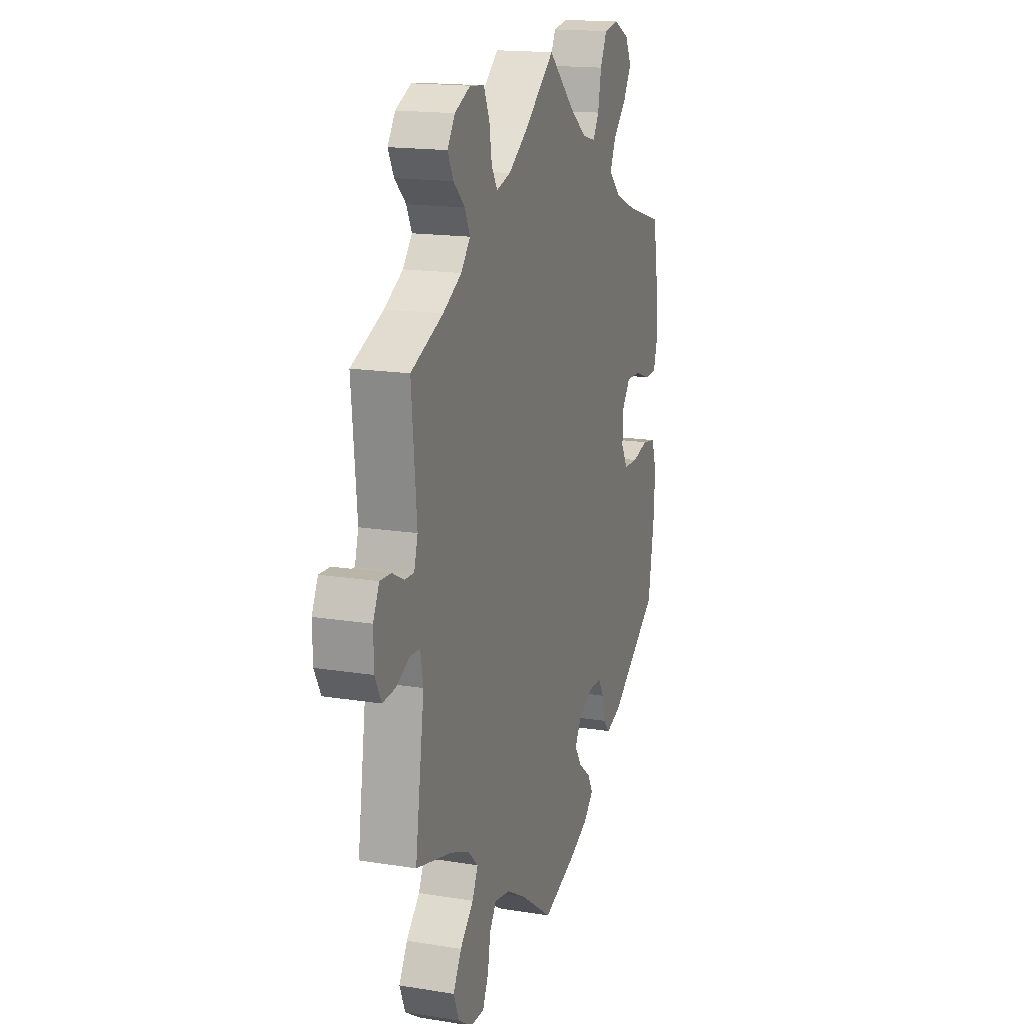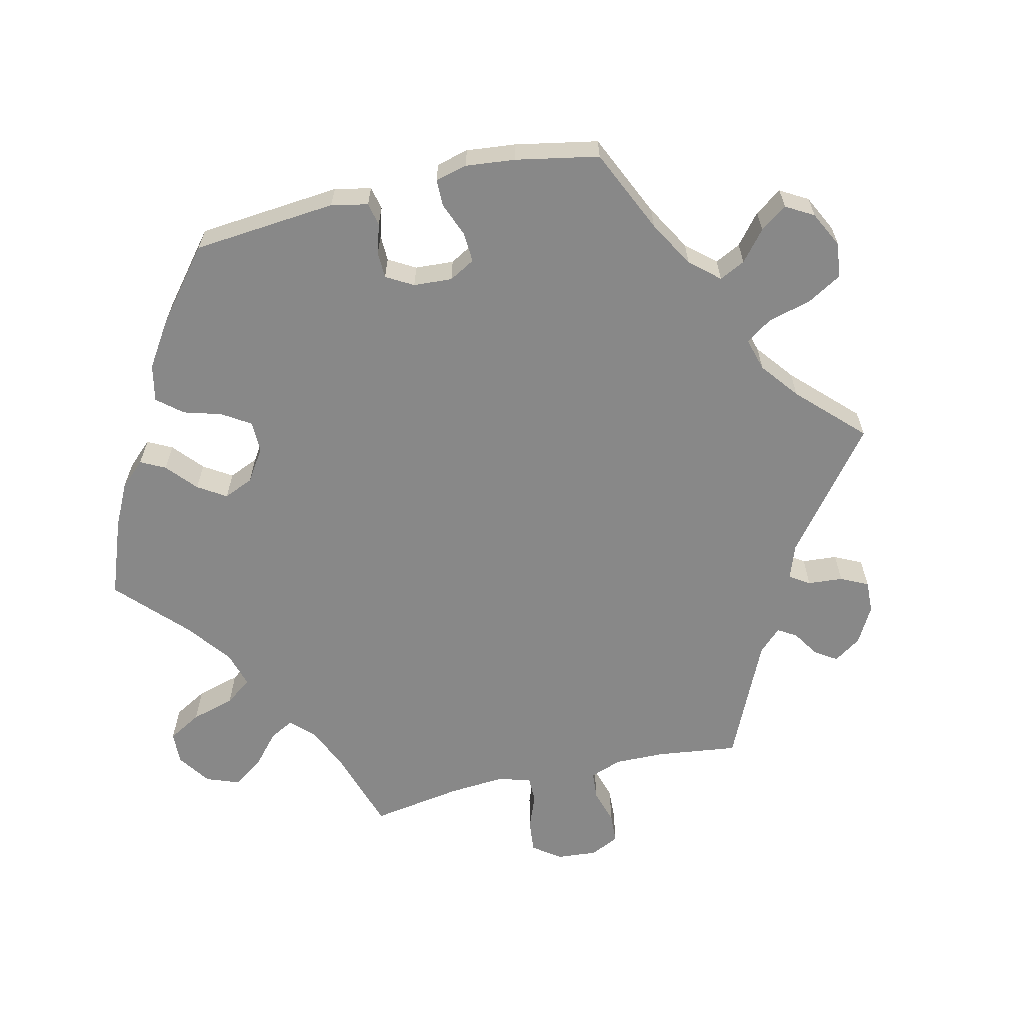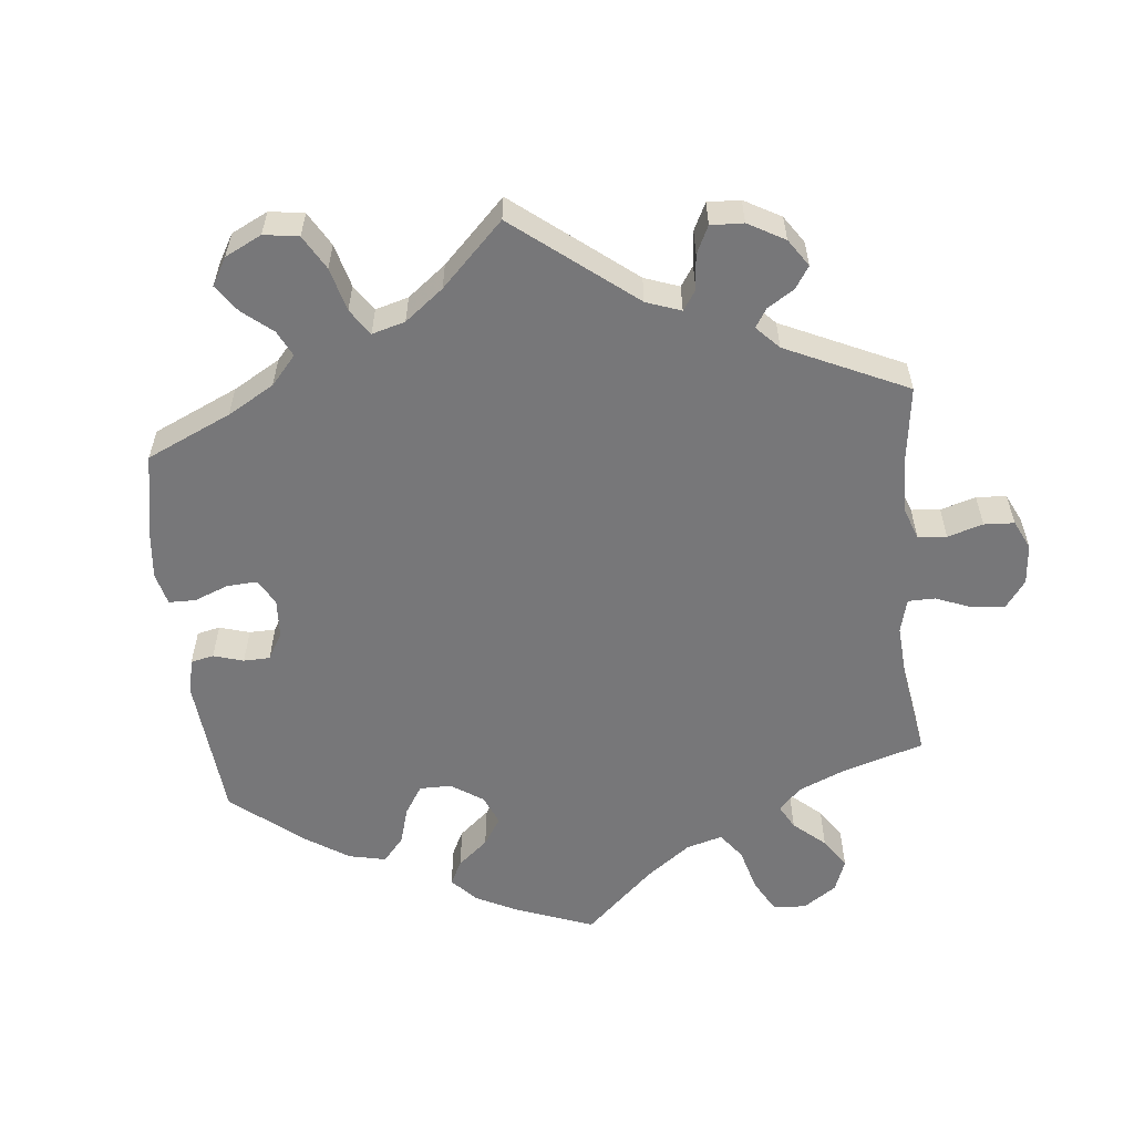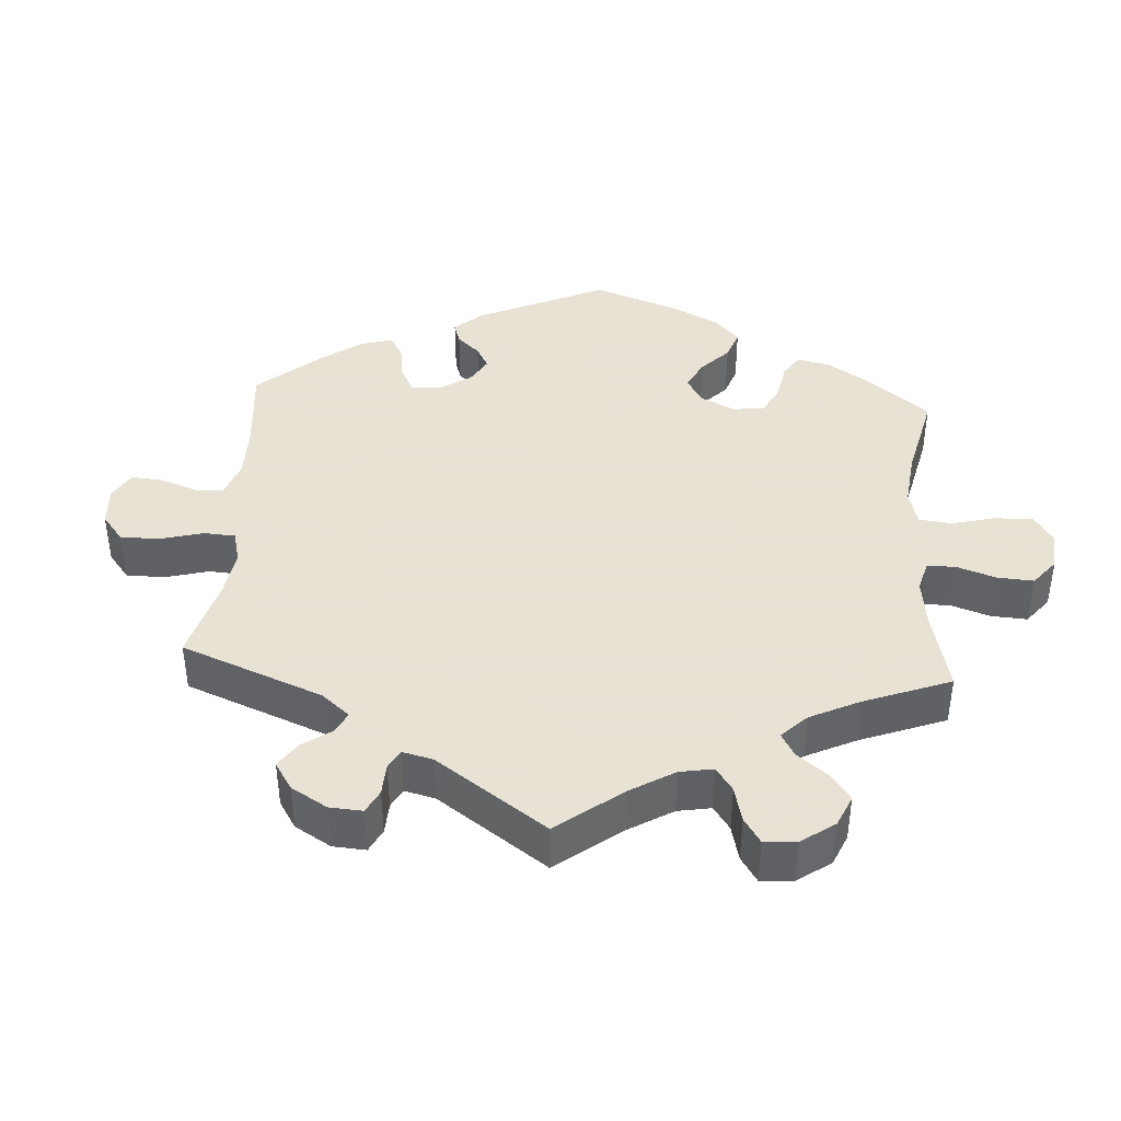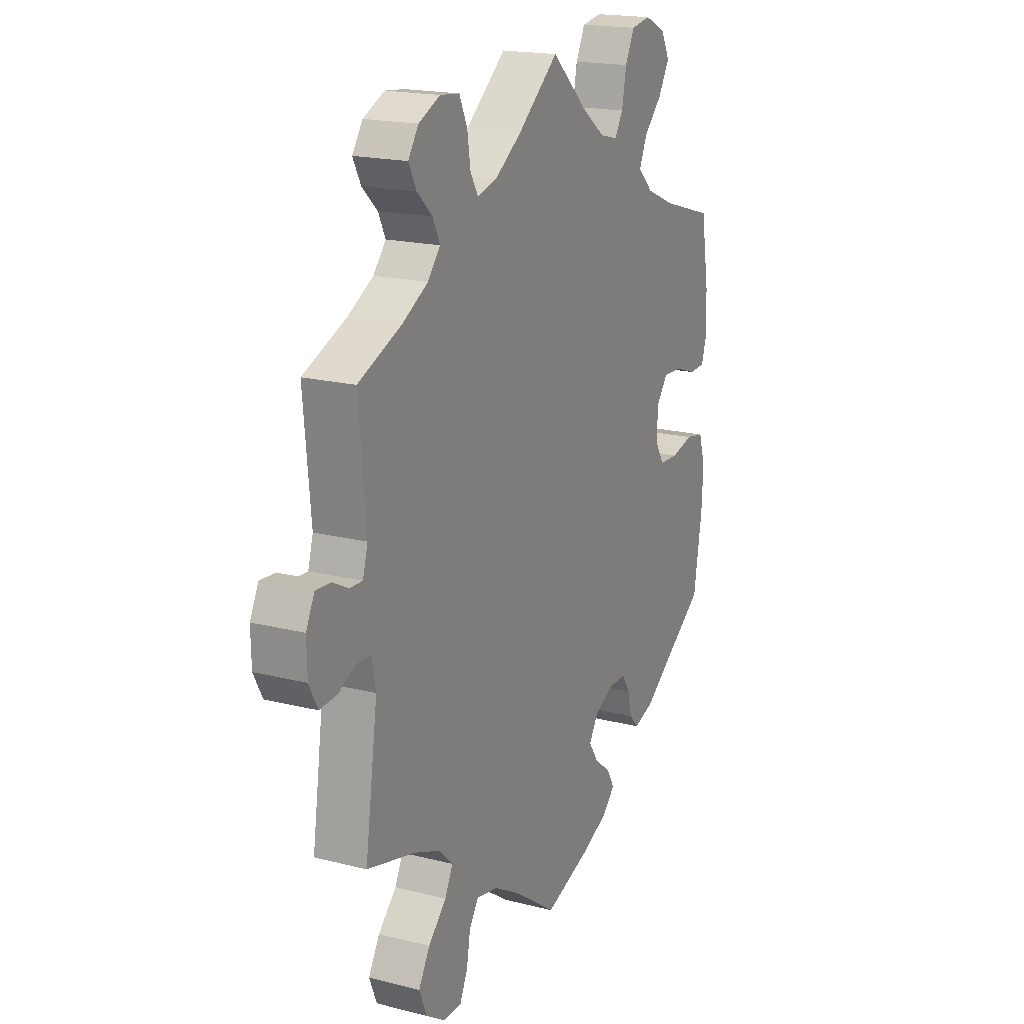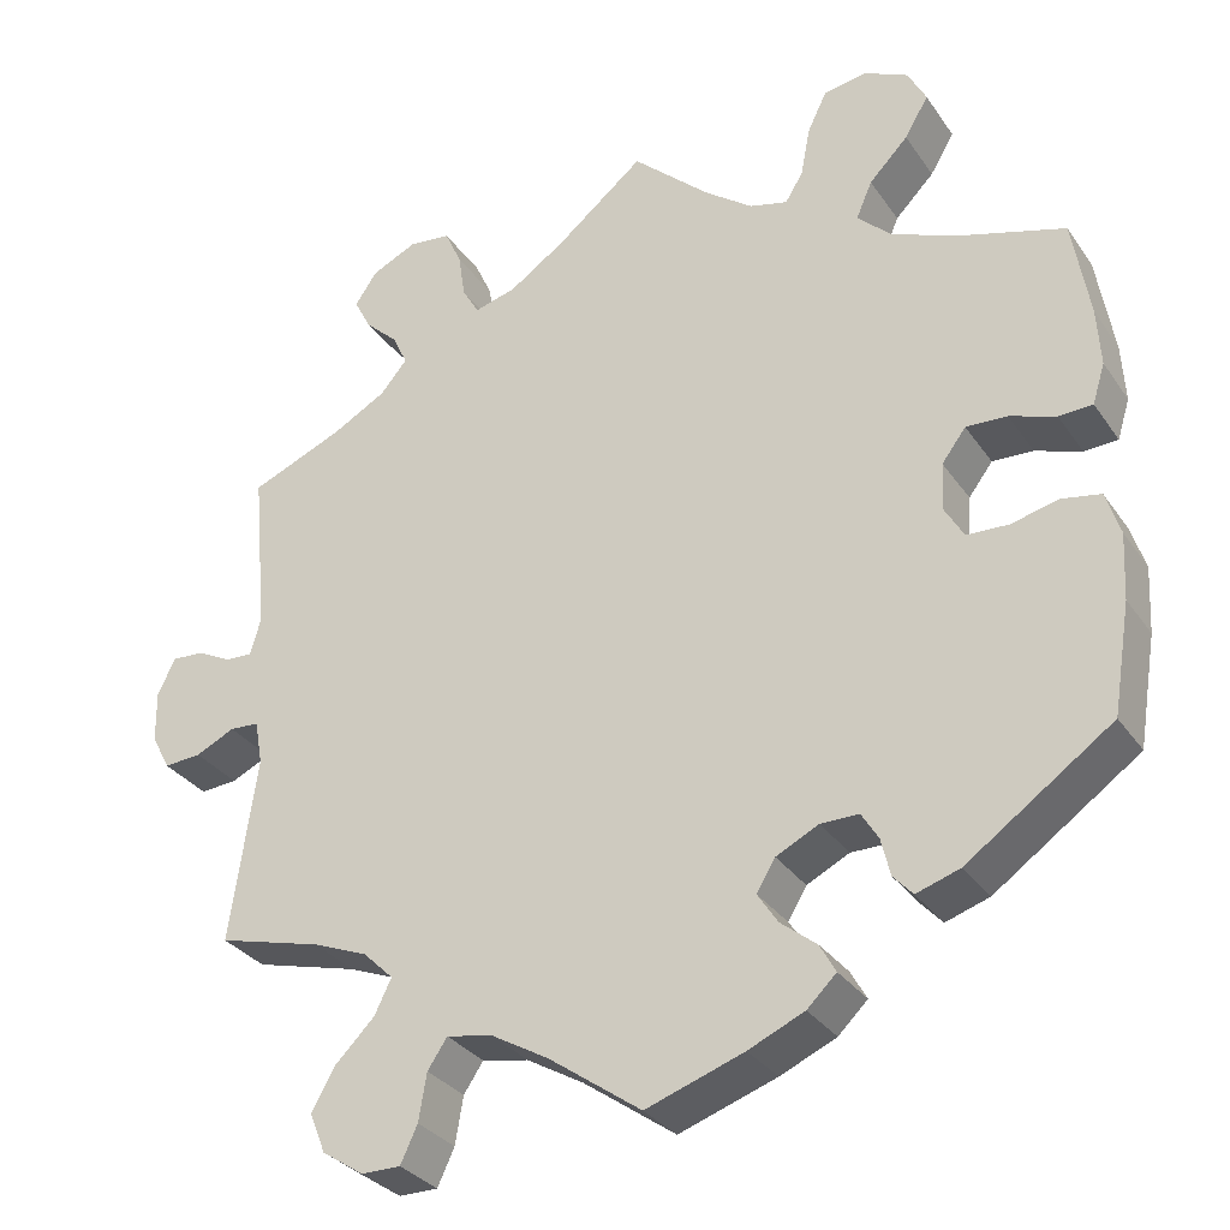
<metadata>
{"format":"obj","ext":"obj","renderer":"f3d","projection":"perspective","resolution":1024,"background":"white","views":[{"elev":16.6,"azim":-71.7,"up":"+Z"},{"elev":-62.7,"azim":163.2,"up":"+Y"},{"elev":-57.2,"azim":-114.2,"up":"+Y"},{"elev":40.6,"azim":-56.3,"up":"+Y"},{"elev":18.6,"azim":-64.0,"up":"+Z"},{"elev":-31.3,"azim":28.6,"up":"+Z"}]}
</metadata>
<code>
v 0.519 0.07 0.176
v 0.523 0.07 0.11
v 0.509 0.07 0.065
v 0.471 0.07 0.063
v 0.419 0.07 0.081
v 0.373 0.07 0.083
v 0.346 0.07 0.047
v 0.343 0.07 -0.006
v 0.365 0.07 -0.044
v 0.412 0.07 -0.046
v 0.465 0.07 -0.033
v 0.509 0.07 -0.041
v 0.525 0.07 -0.091
v 0.521 0.07 -0.165
v 0.501 0.07 -0.288
v 0.338 0.07 -0.403
v 0.289 0.07 -0.419
v 0.267 0.07 -0.395
v 0.257 0.07 -0.353
v 0.238 0.07 -0.322
v 0.195 0.07 -0.322
v 0.147 0.07 -0.346
v 0.126 0.07 -0.381
v 0.149 0.07 -0.416
v 0.189 0.07 -0.448
v 0.207 0.07 -0.48
v 0.174 0.07 -0.512
v 0.111 0.07 -0.54
v 0.001 0.07 -0.578
v -0.103 0.07 -0.504
v -0.167 0.07 -0.467
v -0.219 0.07 -0.457
v -0.241 0.07 -0.49
v -0.25 0.07 -0.543
v -0.269 0.07 -0.584
v -0.313 0.07 -0.584
v -0.36 0.07 -0.553
v -0.378 0.07 -0.508
v -0.351 0.07 -0.461
v -0.307 0.07 -0.417
v -0.288 0.07 -0.378
v -0.322 0.07 -0.345
v -0.384 0.07 -0.32
v -0.501 0.07 -0.289
v -0.471 0.07 -0.081
v -0.48 0.07 -0.031
v -0.513 0.07 -0.029
v -0.557 0.07 -0.05
v -0.599 0.07 -0.053
v -0.62 0.07 -0.013
v -0.621 0.07 0.045
v -0.601 0.07 0.086
v -0.565 0.07 0.084
v -0.526 0.07 0.064
v -0.496 0.07 0.063
v -0.484 0.07 0.105
v -0.501 0.07 0.289
v -0.396 0.07 0.333
v -0.335 0.07 0.367
v -0.305 0.07 0.403
v -0.322 0.07 0.439
v -0.359 0.07 0.474
v -0.378 0.07 0.511
v -0.353 0.07 0.548
v -0.302 0.07 0.572
v -0.255 0.07 0.567
v -0.236 0.07 0.525
v -0.228 0.07 0.473
v -0.209 0.07 0.441
v -0.162 0.07 0.454
v -0.099 0.07 0.497
v 0 0.07 0.578
v 0.087 0.07 0.498
v 0.142 0.07 0.457
v 0.185 0.07 0.446
v 0.205 0.07 0.479
v 0.216 0.07 0.536
v 0.238 0.07 0.581
v 0.286 0.07 0.589
v 0.336 0.07 0.565
v 0.357 0.07 0.525
v 0.33 0.07 0.479
v 0.286 0.07 0.434
v 0.268 0.07 0.392
v 0.305 0.07 0.356
v 0.376 0.07 0.326
v 0.5 0.07 0.289
v 0.519 0 0.176
v 0.523 0 0.11
v 0.509 0 0.065
v 0.471 0 0.063
v 0.419 0 0.081
v 0.373 0 0.083
v 0.346 0 0.047
v 0.343 0 -0.006
v 0.365 0 -0.044
v 0.412 0 -0.046
v 0.465 0 -0.033
v 0.509 0 -0.041
v 0.525 0 -0.091
v 0.521 0 -0.165
v 0.501 0 -0.288
v 0.338 0 -0.403
v 0.289 0 -0.419
v 0.267 0 -0.395
v 0.257 0 -0.353
v 0.238 0 -0.322
v 0.195 0 -0.322
v 0.147 0 -0.346
v 0.126 0 -0.381
v 0.149 0 -0.416
v 0.189 0 -0.448
v 0.207 0 -0.48
v 0.174 0 -0.512
v 0.111 0 -0.54
v 0.001 0 -0.578
v -0.103 0 -0.504
v -0.167 0 -0.467
v -0.219 0 -0.457
v -0.241 0 -0.49
v -0.25 0 -0.543
v -0.269 0 -0.584
v -0.313 0 -0.584
v -0.36 0 -0.553
v -0.378 0 -0.508
v -0.351 0 -0.461
v -0.307 0 -0.417
v -0.288 0 -0.378
v -0.322 0 -0.345
v -0.384 0 -0.32
v -0.501 0 -0.289
v -0.471 0 -0.081
v -0.48 0 -0.031
v -0.513 0 -0.029
v -0.557 0 -0.05
v -0.599 0 -0.053
v -0.62 0 -0.013
v -0.621 0 0.045
v -0.601 0 0.086
v -0.565 0 0.084
v -0.526 0 0.064
v -0.496 0 0.063
v -0.484 0 0.105
v -0.501 0 0.289
v -0.396 0 0.333
v -0.335 0 0.367
v -0.305 0 0.403
v -0.322 0 0.439
v -0.359 0 0.474
v -0.378 0 0.511
v -0.353 0 0.548
v -0.302 0 0.572
v -0.255 0 0.567
v -0.236 0 0.525
v -0.228 0 0.473
v -0.209 0 0.441
v -0.162 0 0.454
v -0.099 0 0.497
v 0 0 0.578
v 0.087 0 0.498
v 0.142 0 0.457
v 0.185 0 0.446
v 0.205 0 0.479
v 0.216 0 0.536
v 0.238 0 0.581
v 0.286 0 0.589
v 0.336 0 0.565
v 0.357 0 0.525
v 0.33 0 0.479
v 0.286 0 0.434
v 0.268 0 0.392
v 0.305 0 0.356
v 0.376 0 0.326
v 0.5 0 0.289
f 86 87 1 2
f 85 86 2 3
f 84 85 3 4
f 80 81 82 83
f 80 83 84
f 79 80 84
f 76 77 78 79
f 75 76 79 84
f 74 75 84 4
f 71 72 73
f 70 71 73 74
f 69 70 74 4
f 65 66 67 68
f 65 68 69
f 64 65 69
f 61 62 63 64
f 60 61 64 69
f 59 60 69 4
f 56 57 58
f 55 56 58 59
f 51 52 53 54
f 51 54 55
f 50 51 55
f 47 48 49 50
f 46 47 50 55
f 45 46 55 59
f 43 44 45 59
f 37 38 39 40
f 37 40 41
f 36 37 41
f 33 34 35 36
f 32 33 36 41
f 31 32 41
f 30 31 41 42
f 28 29 30 42
f 24 25 26 27
f 23 24 27 28
f 16 17 18 19
f 16 19 20
f 15 16 20
f 14 15 20 21
f 10 11 12 13
f 9 10 13 14
f 59 4 5
f 59 5 6
f 42 43 59 6
f 23 28 42
f 22 23 42
f 21 22 42
f 9 14 21 42
f 8 9 42
f 7 8 42
f 6 7 42
f 89 88 174 173
f 90 89 173 172
f 91 90 172 171
f 170 169 168 167
f 171 170 167
f 171 167 166
f 166 165 164 163
f 171 166 163 162
f 91 171 162 161
f 160 159 158
f 161 160 158 157
f 91 161 157 156
f 155 154 153 152
f 156 155 152
f 156 152 151
f 151 150 149 148
f 156 151 148 147
f 91 156 147 146
f 145 144 143
f 146 145 143 142
f 141 140 139 138
f 142 141 138
f 142 138 137
f 137 136 135 134
f 142 137 134 133
f 146 142 133 132
f 146 132 131 130
f 127 126 125 124
f 128 127 124
f 128 124 123
f 123 122 121 120
f 128 123 120 119
f 128 119 118
f 129 128 118 117
f 129 117 116 115
f 114 113 112 111
f 115 114 111 110
f 106 105 104 103
f 107 106 103
f 107 103 102
f 108 107 102 101
f 100 99 98 97
f 101 100 97 96
f 92 91 146
f 93 92 146
f 93 146 130 129
f 129 115 110
f 129 110 109
f 129 109 108
f 129 108 101 96
f 129 96 95
f 129 95 94
f 129 94 93
f 1 88 89 2
f 2 89 90 3
f 3 90 91 4
f 4 91 92 5
f 5 92 93 6
f 6 93 94 7
f 7 94 95 8
f 8 95 96 9
f 9 96 97 10
f 10 97 98 11
f 11 98 99 12
f 12 99 100 13
f 13 100 101 14
f 14 101 102 15
f 15 102 103 16
f 16 103 104 17
f 17 104 105 18
f 18 105 106 19
f 19 106 107 20
f 20 107 108 21
f 21 108 109 22
f 22 109 110 23
f 23 110 111 24
f 24 111 112 25
f 25 112 113 26
f 26 113 114 27
f 27 114 115 28
f 28 115 116 29
f 29 116 117 30
f 30 117 118 31
f 31 118 119 32
f 32 119 120 33
f 33 120 121 34
f 34 121 122 35
f 35 122 123 36
f 36 123 124 37
f 37 124 125 38
f 38 125 126 39
f 39 126 127 40
f 40 127 128 41
f 41 128 129 42
f 42 129 130 43
f 43 130 131 44
f 44 131 132 45
f 45 132 133 46
f 46 133 134 47
f 47 134 135 48
f 48 135 136 49
f 49 136 137 50
f 50 137 138 51
f 51 138 139 52
f 52 139 140 53
f 53 140 141 54
f 54 141 142 55
f 55 142 143 56
f 56 143 144 57
f 57 144 145 58
f 58 145 146 59
f 59 146 147 60
f 60 147 148 61
f 61 148 149 62
f 62 149 150 63
f 63 150 151 64
f 64 151 152 65
f 65 152 153 66
f 66 153 154 67
f 67 154 155 68
f 68 155 156 69
f 69 156 157 70
f 70 157 158 71
f 71 158 159 72
f 72 159 160 73
f 73 160 161 74
f 74 161 162 75
f 75 162 163 76
f 76 163 164 77
f 77 164 165 78
f 78 165 166 79
f 79 166 167 80
f 80 167 168 81
f 81 168 169 82
f 82 169 170 83
f 83 170 171 84
f 84 171 172 85
f 85 172 173 86
f 86 173 174 87
f 87 174 88 1

</code>
